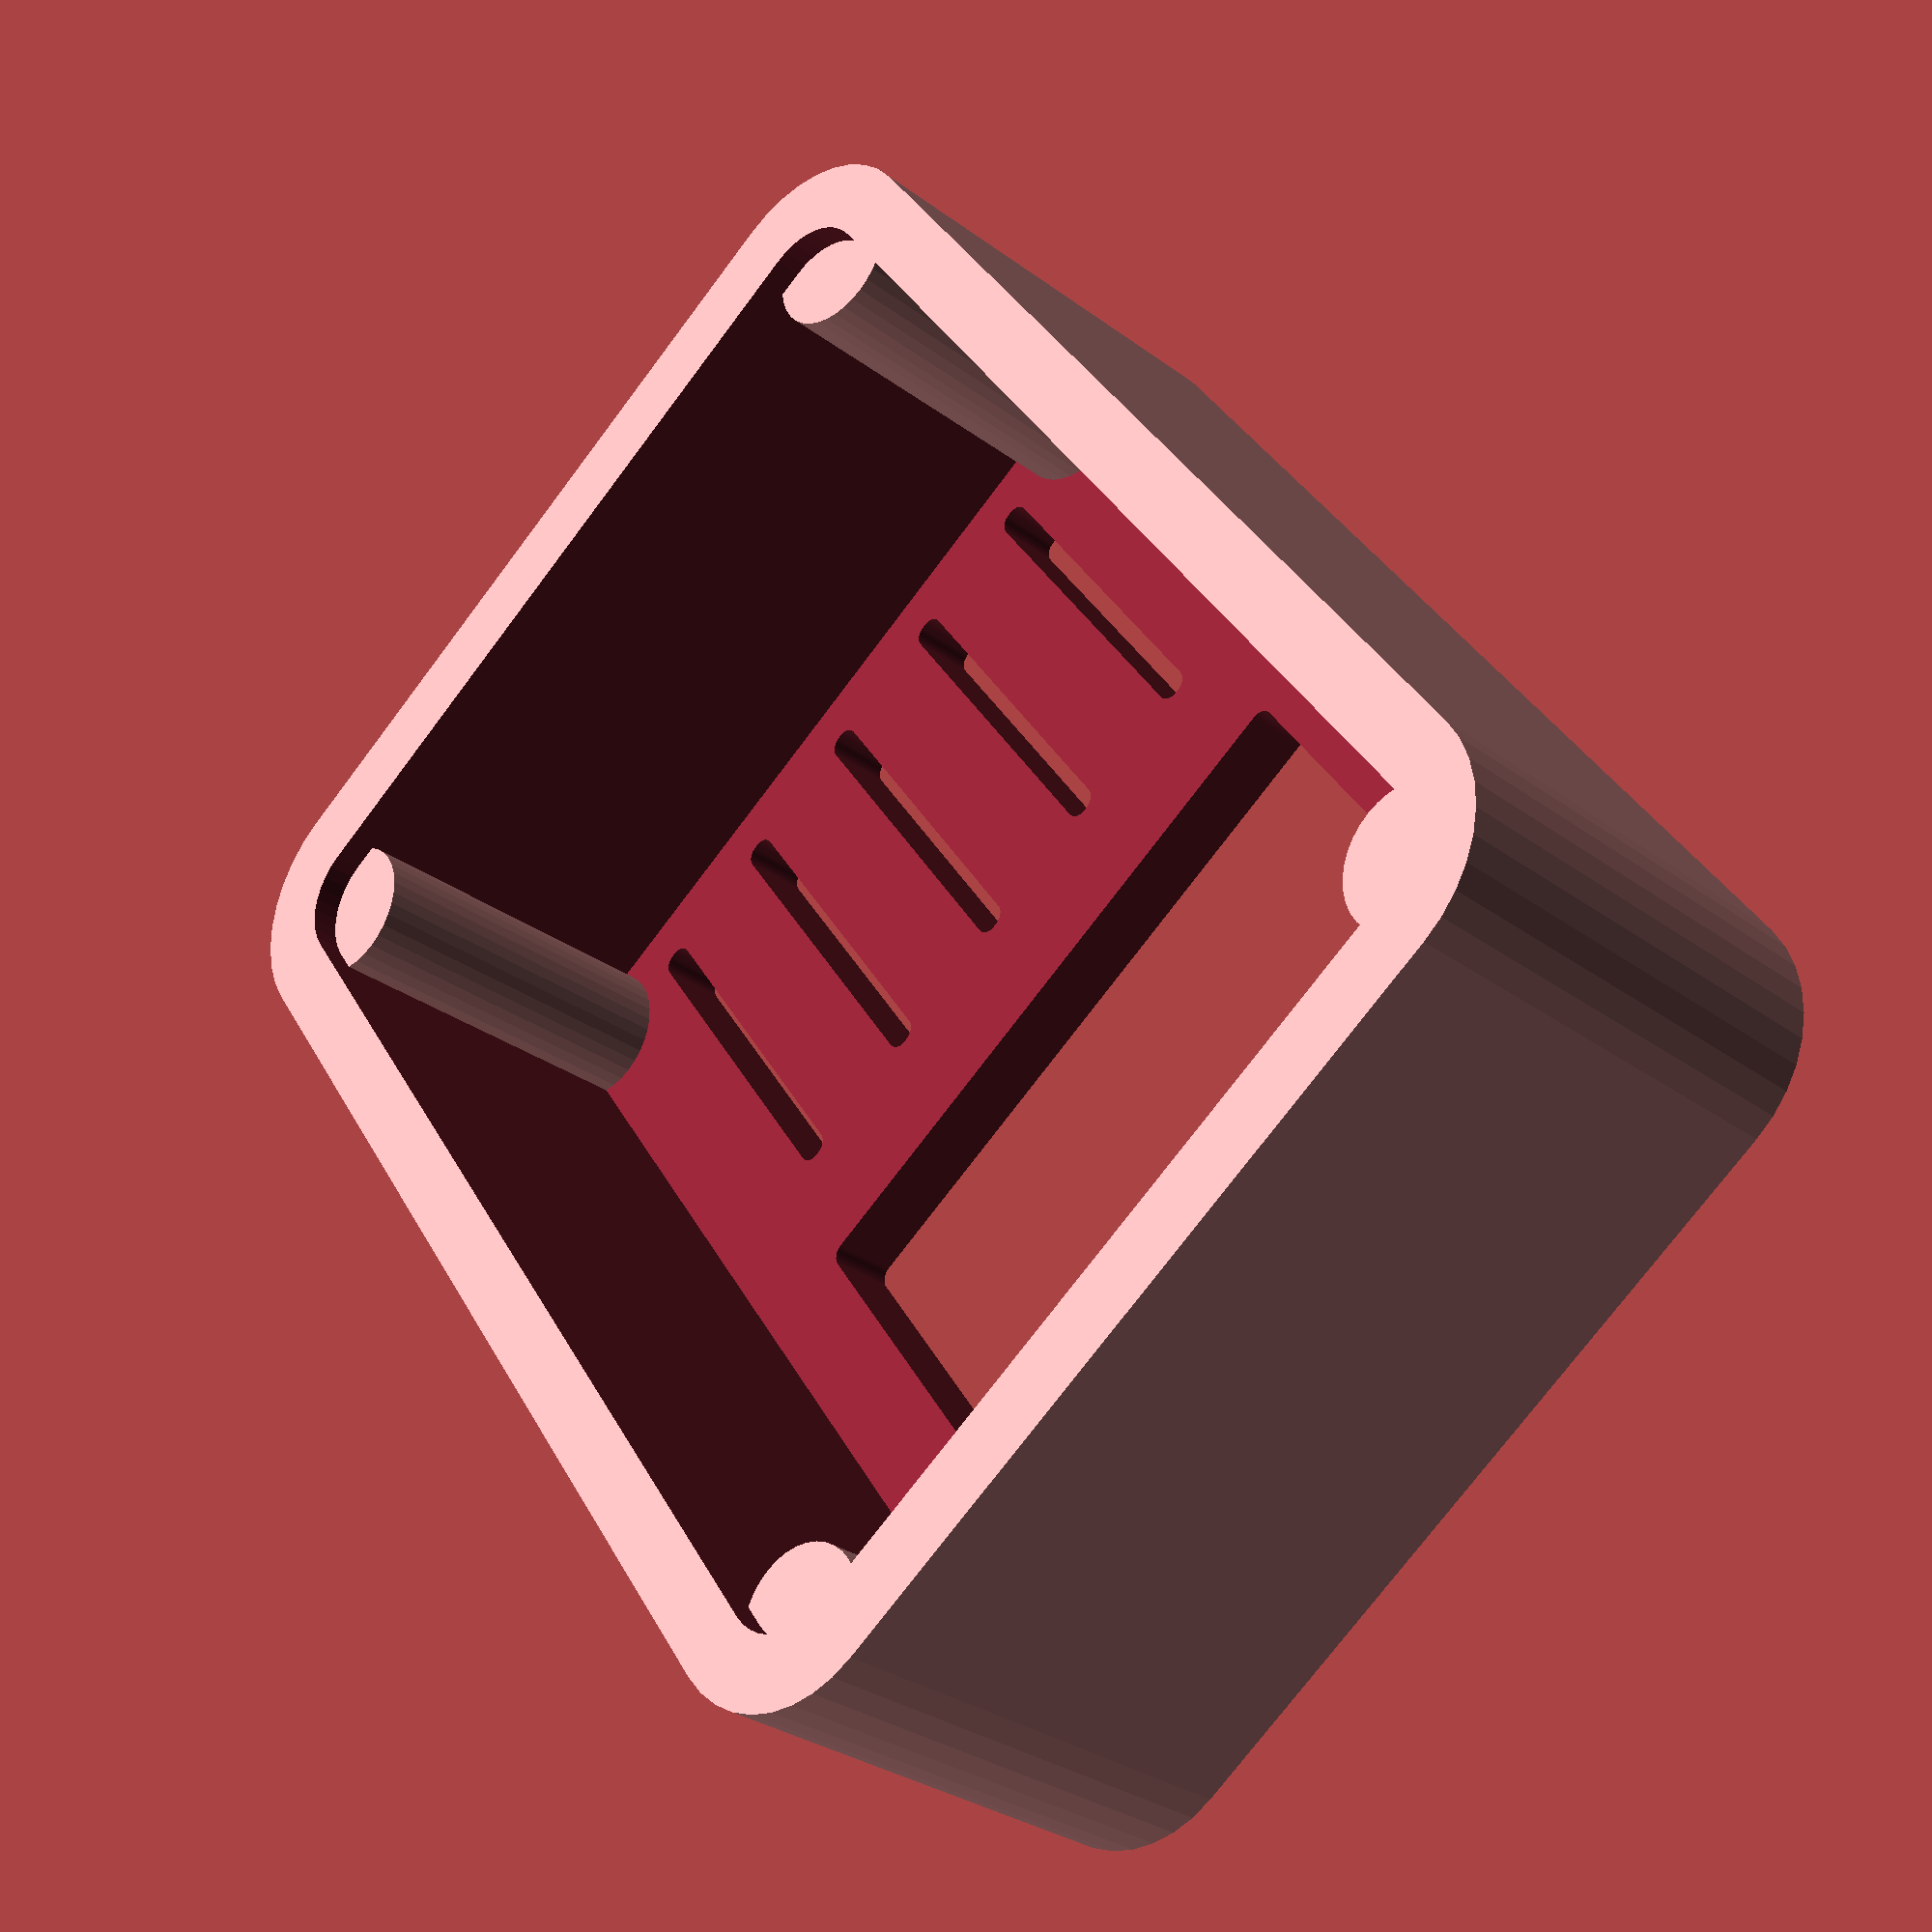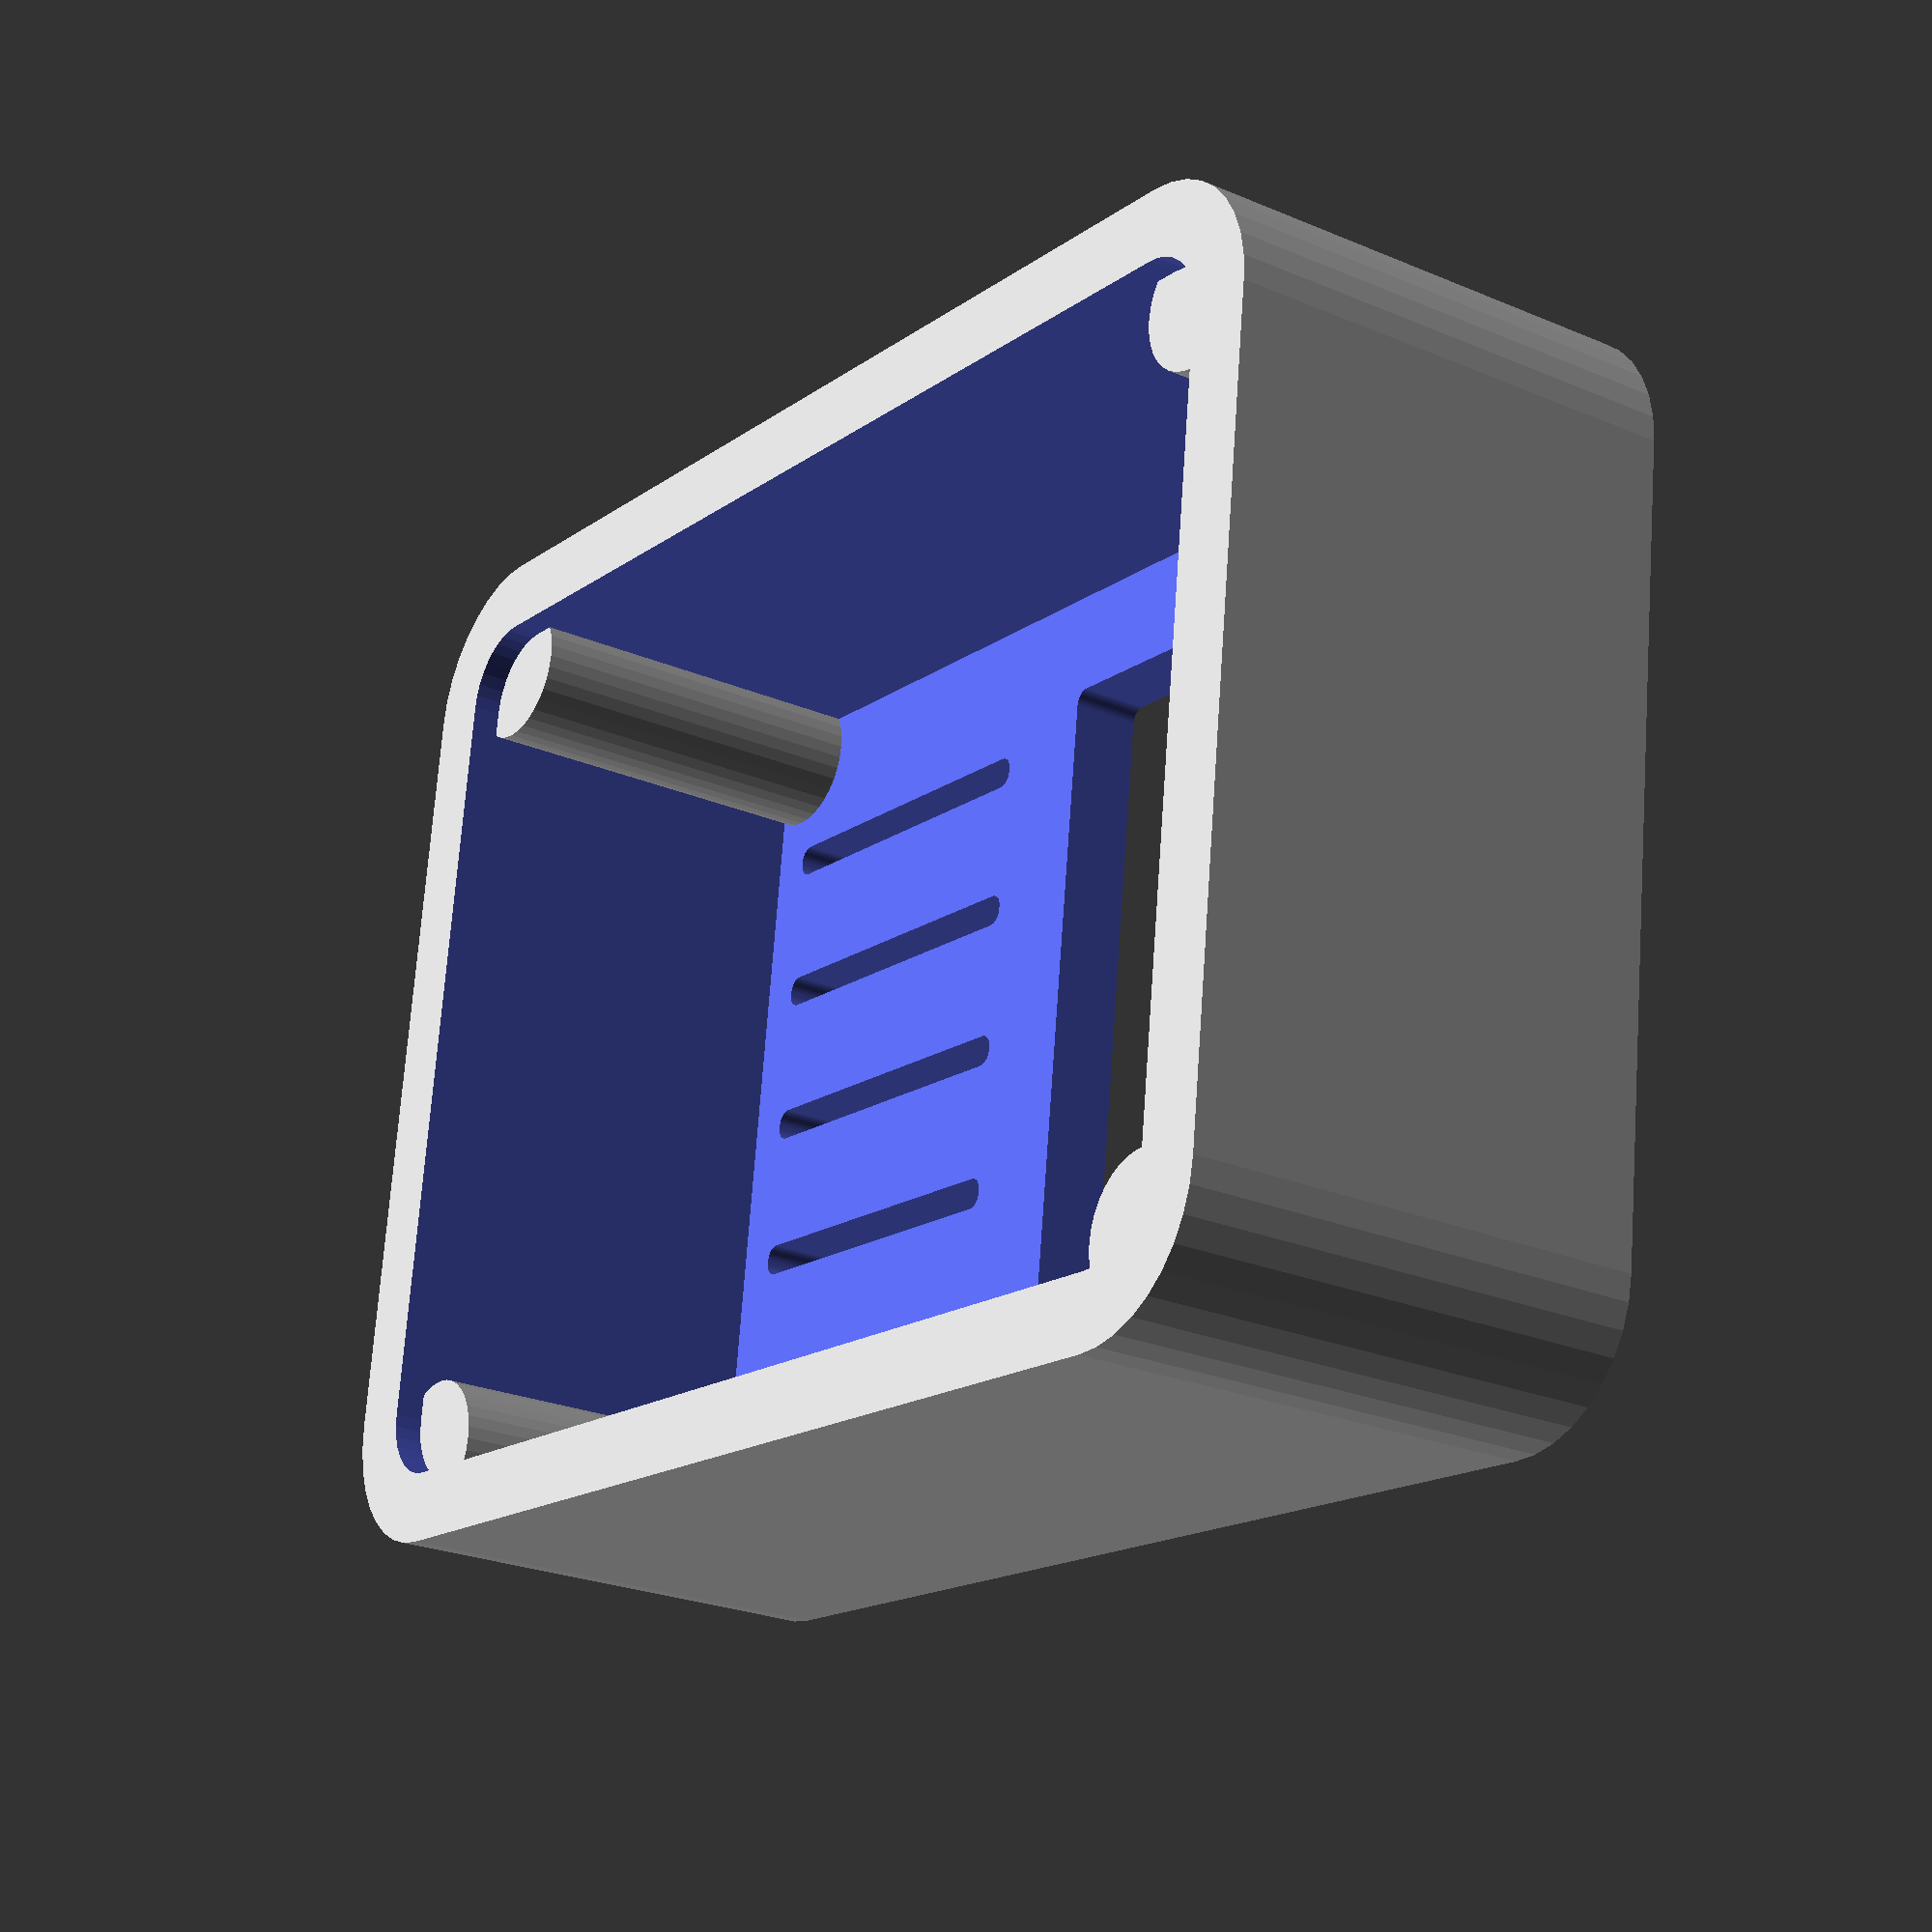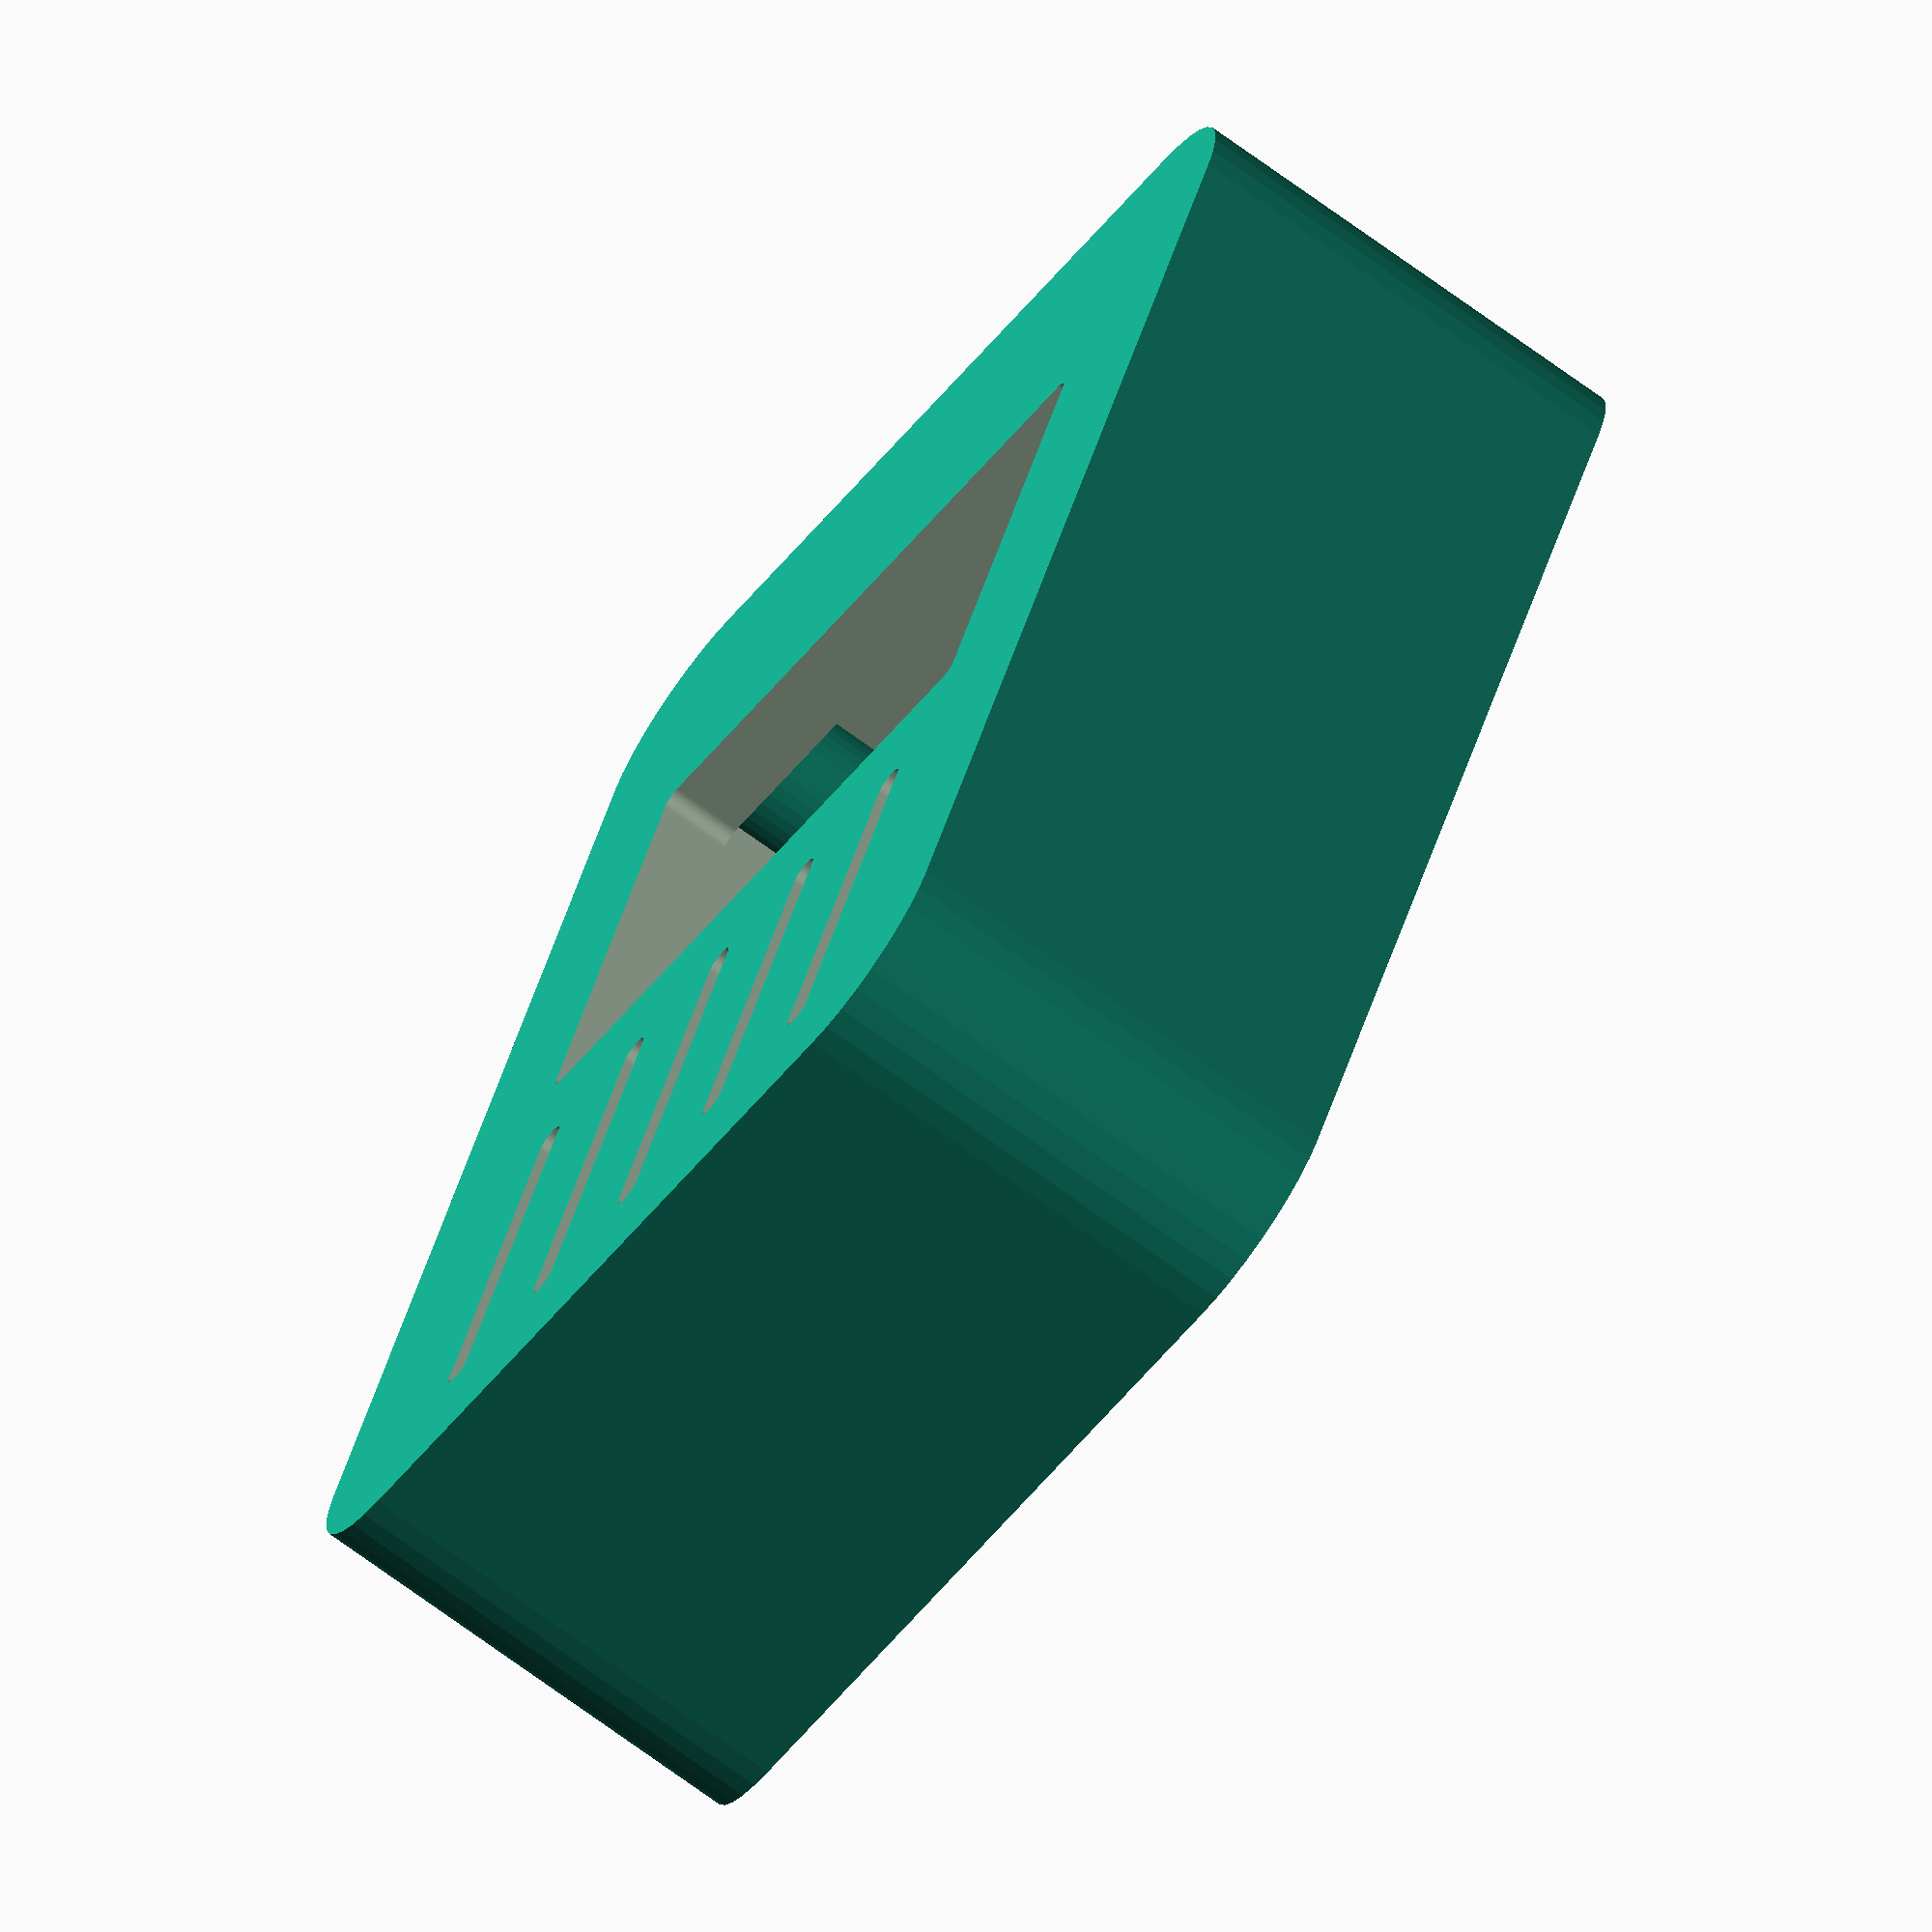
<openscad>
/*
ArduBMO
Version:
TODO: Everything.
*/

$fn=36;

outerX = 75;
outerY = 100;
outerZ = 33;
outerR = 10;
wall = 5;

/* MODULES */

module roundedBox(x,y,z,r){
	translate([r,r,0]){
		linear_extrude(height=z){
			hull(){
				circle(r);
				translate([x-(2*r), 0, 0]) circle(r);
				translate([0, y-(2*r), 0]) circle(r);
				translate([x-(2*r), y-(2*r), 0]) circle(r);
			}
		}
	}
}

module backVents(){
	for (i = [0:4]){
		translate([outerX/7*i,0,-1]) roundedBox(0.03*outerX, 0.28*outerY, 2+wall, 0.1*outerR);
	}
}

module batteryHatch(){
	roundedBox(0.67*outerX, 0.33*outerY, 2+wall, 0.1*outerR);
}

module frontSupports(){
	translate([0.75*outerR,	0.75*outerR,	1]) cylinder(outerZ-3, outerR/2, outerR/2);
	translate([outerX-(0.75*outerR),	0.75*outerR,	1]) cylinder(outerZ-3, outerR/2, outerR/2);
	translate([0.75*outerR,	outerY-(0.75*outerR),	1]) cylinder(outerZ-3, outerR/2, outerR/2);
	translate([outerX-(0.75*outerR),	outerY-(0.75*outerR),	1]) cylinder(outerZ-3, outerR/2, outerR/2);
}

/* CASE BACK */

union(){
	difference(){
		/* solid block */
		roundedBox(outerX,outerY,outerZ,outerR);
	
		/* hollow */
		translate([wall,wall,wall]){ 
			roundedBox(outerX-(2*wall),outerY-(2*wall),outerZ,outerR-wall);
		}
	
		/* remove back vents */
		translate([(outerX - (4*(outerX/7)+(0.03*outerX)))/2, 0.85*outerX,0]){
			backVents();
		}
		
		/* remove battery hatch */ 
		translate([(outerX-(0.67*outerX))/2, 0.3*outerX, -1]){
			batteryHatch();
		}
	}

	/* Add front fastening supports */
	frontSupports();

	
}
</openscad>
<views>
elev=209.9 azim=145.2 roll=137.1 proj=p view=solid
elev=204.7 azim=97.1 roll=124.8 proj=p view=solid
elev=251.4 azim=336.0 roll=306.2 proj=o view=wireframe
</views>
